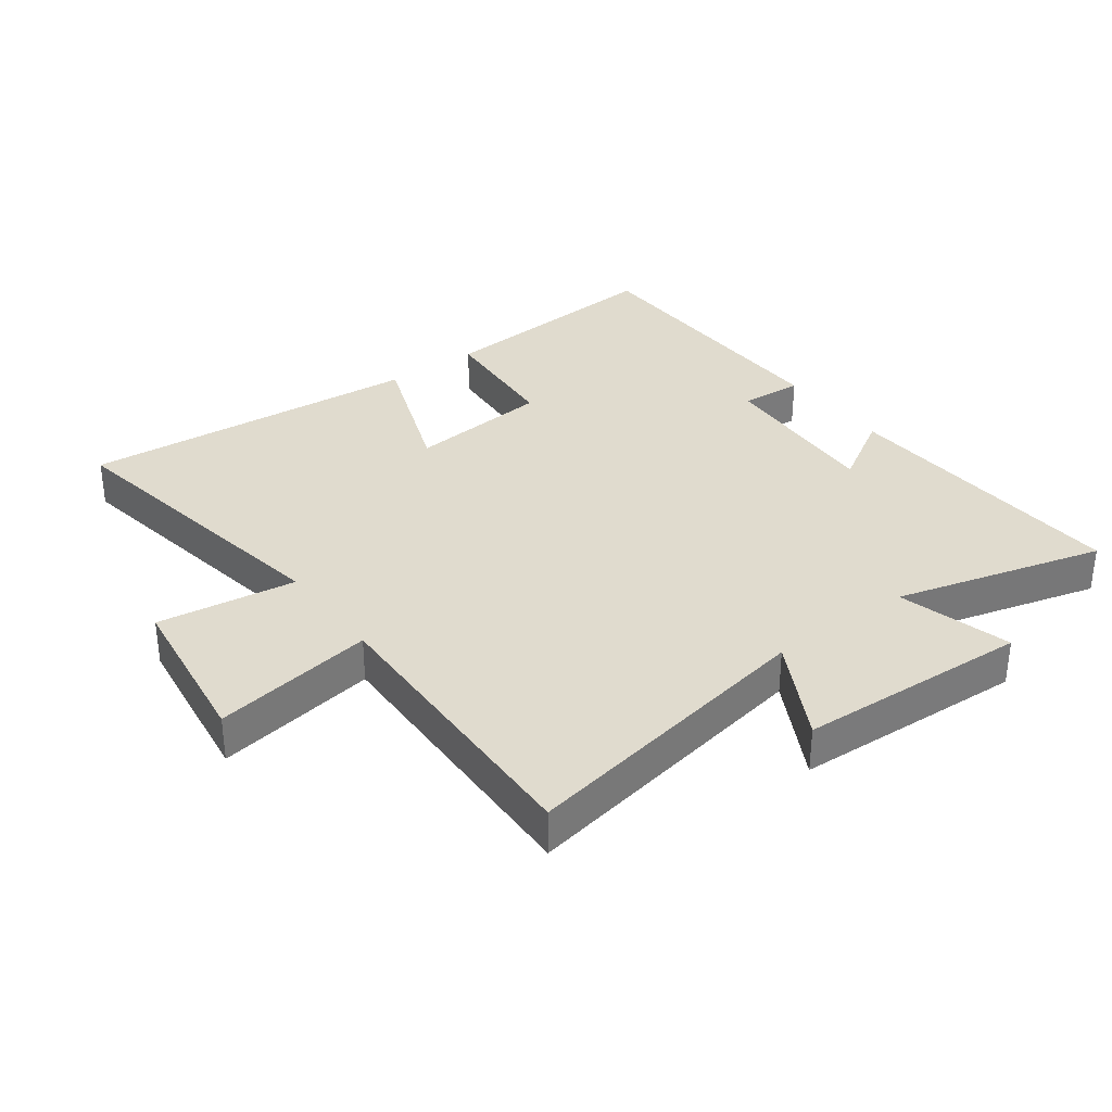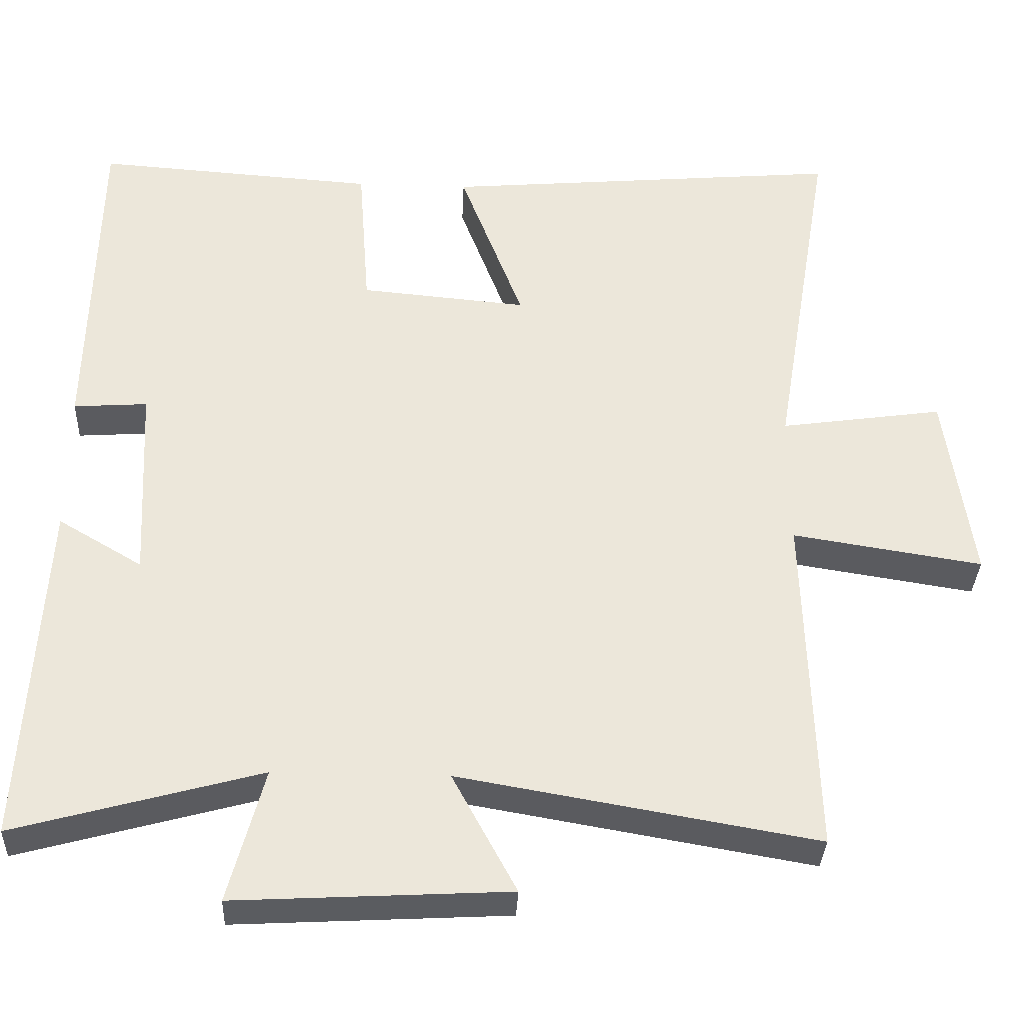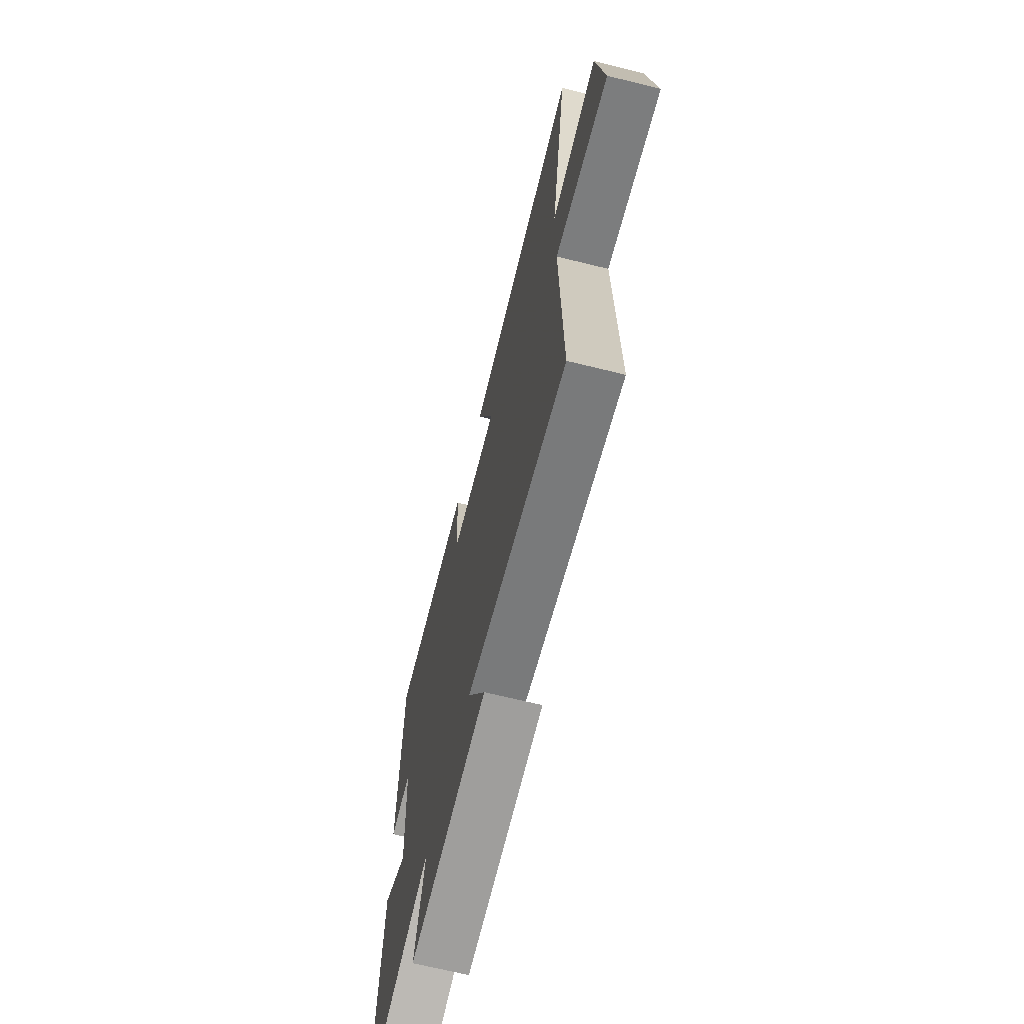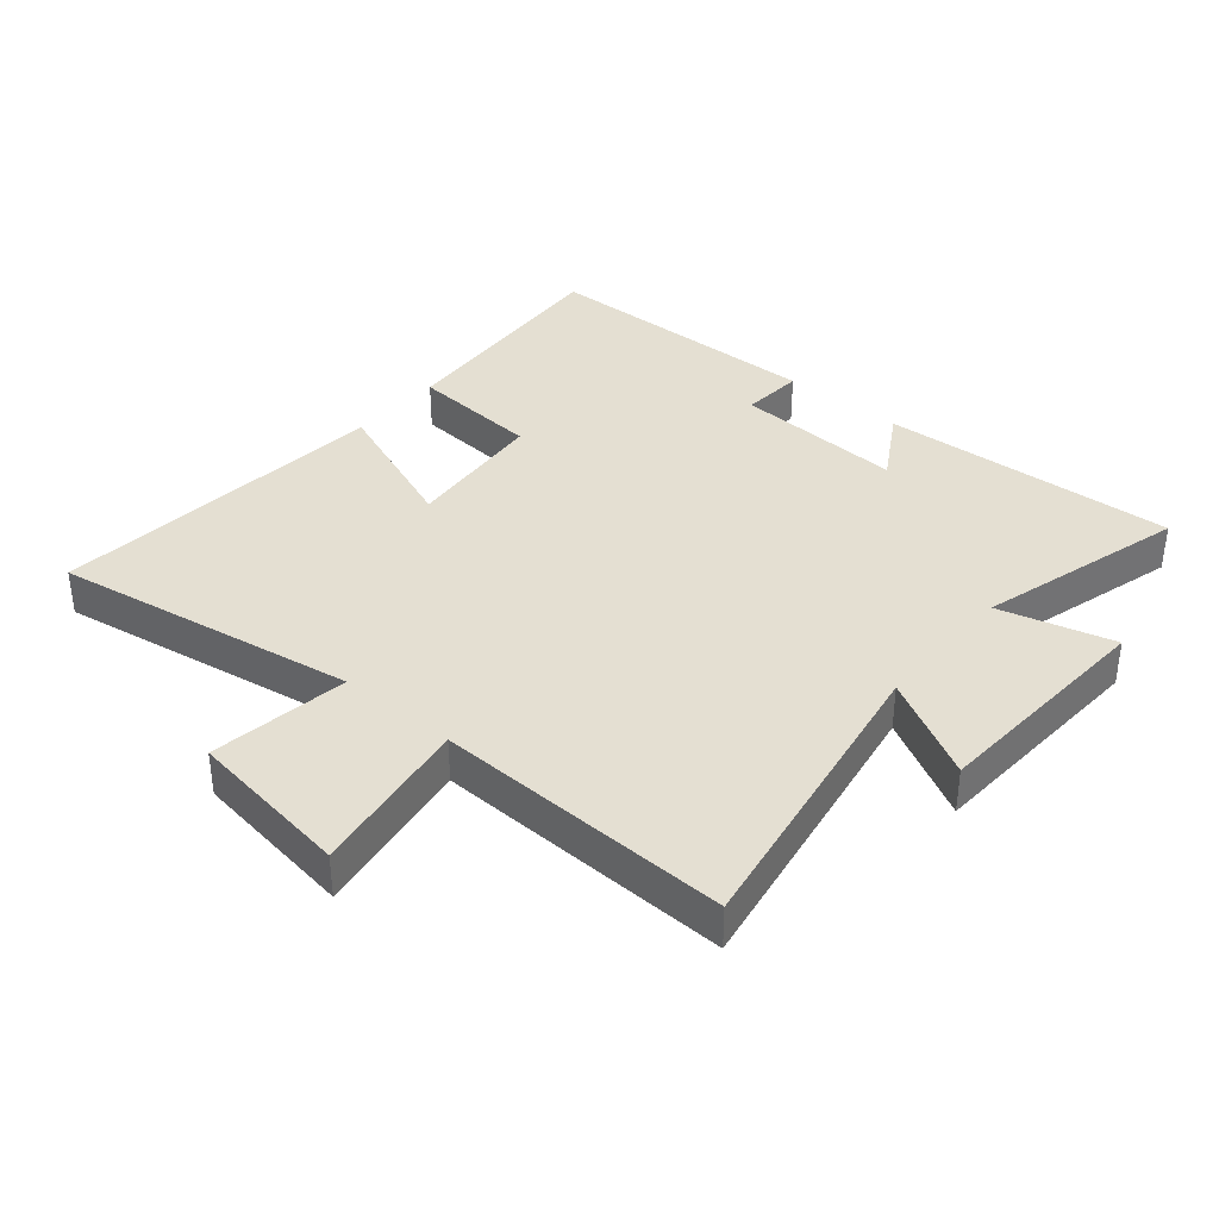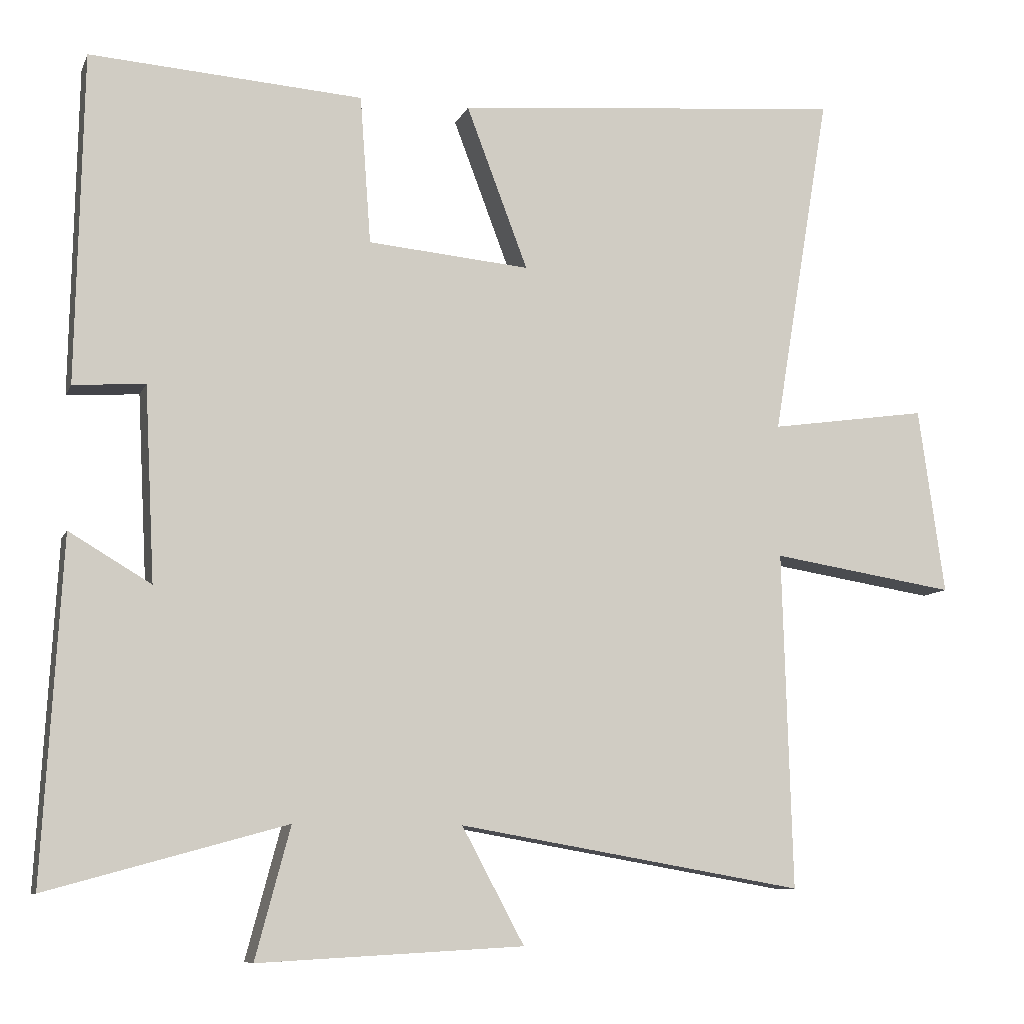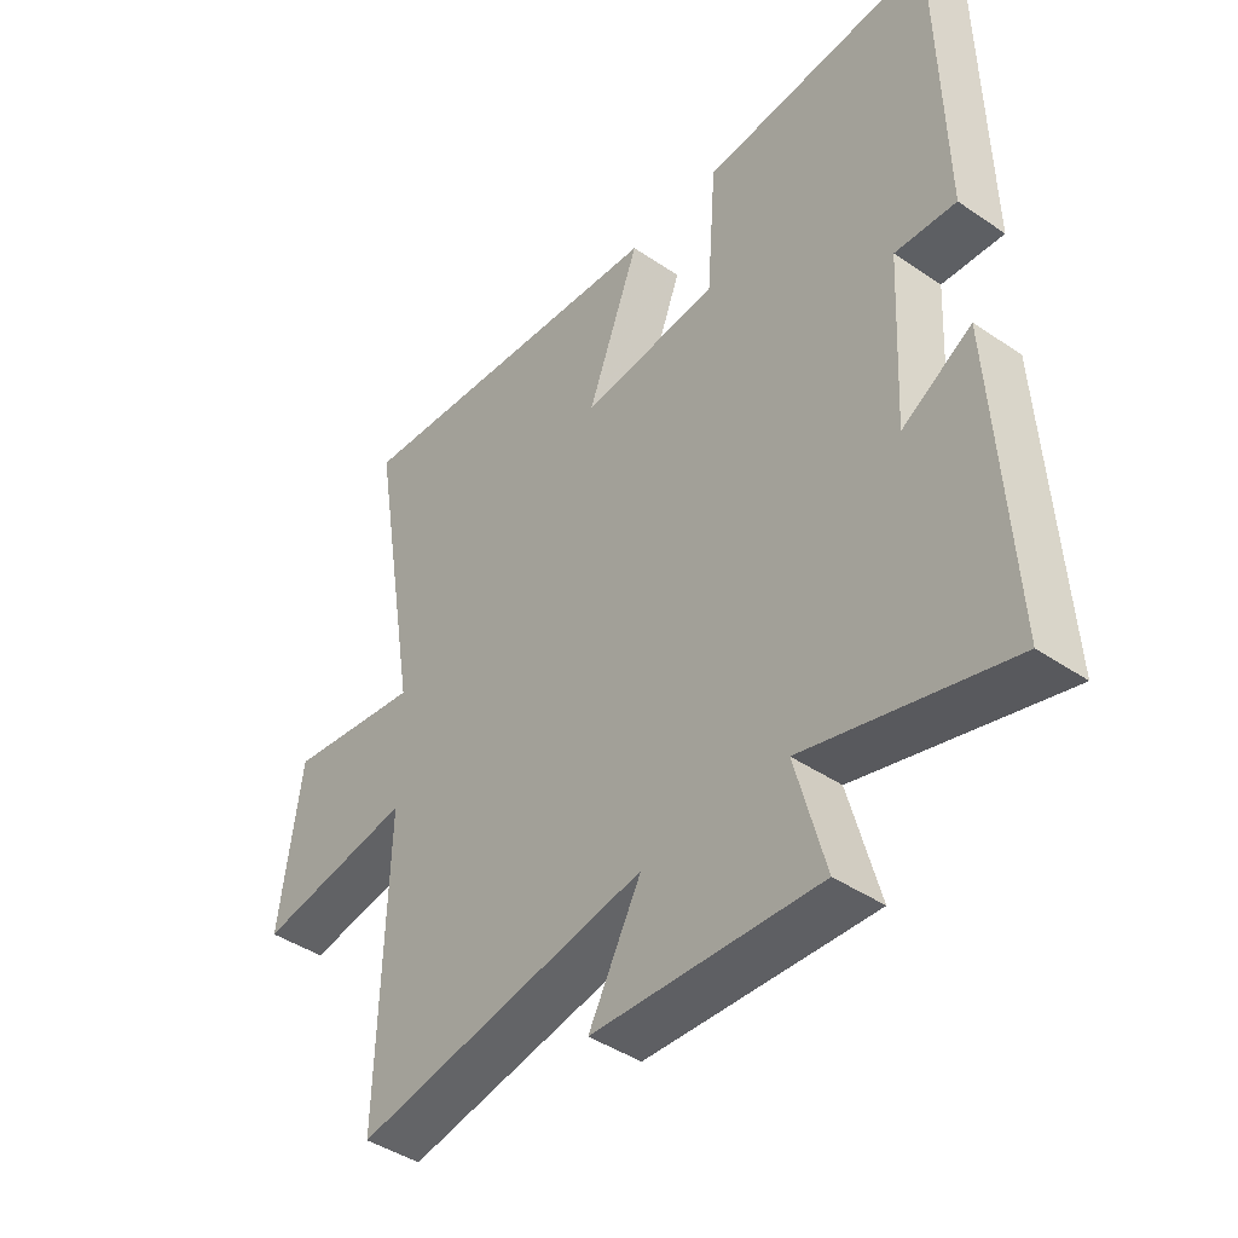
<metadata>
{"format":"obj","ext":"obj","renderer":"f3d","projection":"perspective","resolution":1024,"background":"white","views":[{"elev":33.7,"azim":143.3,"up":"+Y"},{"elev":-34.2,"azim":-2.5,"up":"+Z"},{"elev":-67.9,"azim":76.1,"up":"+Z"},{"elev":37.0,"azim":130.2,"up":"+Y"},{"elev":-9.0,"azim":-16.2,"up":"+Z"},{"elev":-43.2,"azim":-128.9,"up":"+Z"}]}
</metadata>
<code>
v 0.513 0.07 -0.583
v 0.035 0.07 -0.5
v 0.121 0.07 -0.66
v -0.245 0.07 -0.68
v -0.197 0.07 -0.5
v -0.526 0.07 -0.591
v -0.5 0.07 -0.123
v -0.387 0.07 -0.19
v -0.401 0.07 0.078
v -0.5 0.07 0.071
v -0.491 0.07 0.526
v -0.114 0.07 0.5
v -0.099 0.07 0.295
v 0.125 0.07 0.275
v 0.04 0.07 0.5
v 0.58 0.07 0.548
v 0.5 0.07 0.069
v 0.719 0.07 0.101
v 0.755 0.07 -0.157
v 0.5 0.07 -0.117
v 0.513 0 -0.583
v 0.035 0 -0.5
v 0.121 0 -0.66
v -0.245 0 -0.68
v -0.197 0 -0.5
v -0.526 0 -0.591
v -0.5 0 -0.123
v -0.387 0 -0.19
v -0.401 0 0.078
v -0.5 0 0.071
v -0.491 0 0.526
v -0.114 0 0.5
v -0.099 0 0.295
v 0.125 0 0.275
v 0.04 0 0.5
v 0.58 0 0.548
v 0.5 0 0.069
v 0.719 0 0.101
v 0.755 0 -0.157
v 0.5 0 -0.117
f 17 18 19 20
f 14 15 16 17
f 13 14 17 20
f 10 11 12 13
f 9 10 13
f 8 9 13 20
f 5 6 7 8
f 5 8 20
f 2 3 4 5
f 2 5 20
f 1 2 20
f 40 39 38 37
f 37 36 35 34
f 40 37 34 33
f 33 32 31 30
f 33 30 29
f 40 33 29 28
f 28 27 26 25
f 40 28 25
f 25 24 23 22
f 40 25 22
f 40 22 21
f 1 21 22 2
f 2 22 23 3
f 3 23 24 4
f 4 24 25 5
f 5 25 26 6
f 6 26 27 7
f 7 27 28 8
f 8 28 29 9
f 9 29 30 10
f 10 30 31 11
f 11 31 32 12
f 12 32 33 13
f 13 33 34 14
f 14 34 35 15
f 15 35 36 16
f 16 36 37 17
f 17 37 38 18
f 18 38 39 19
f 19 39 40 20
f 20 40 21 1

</code>
